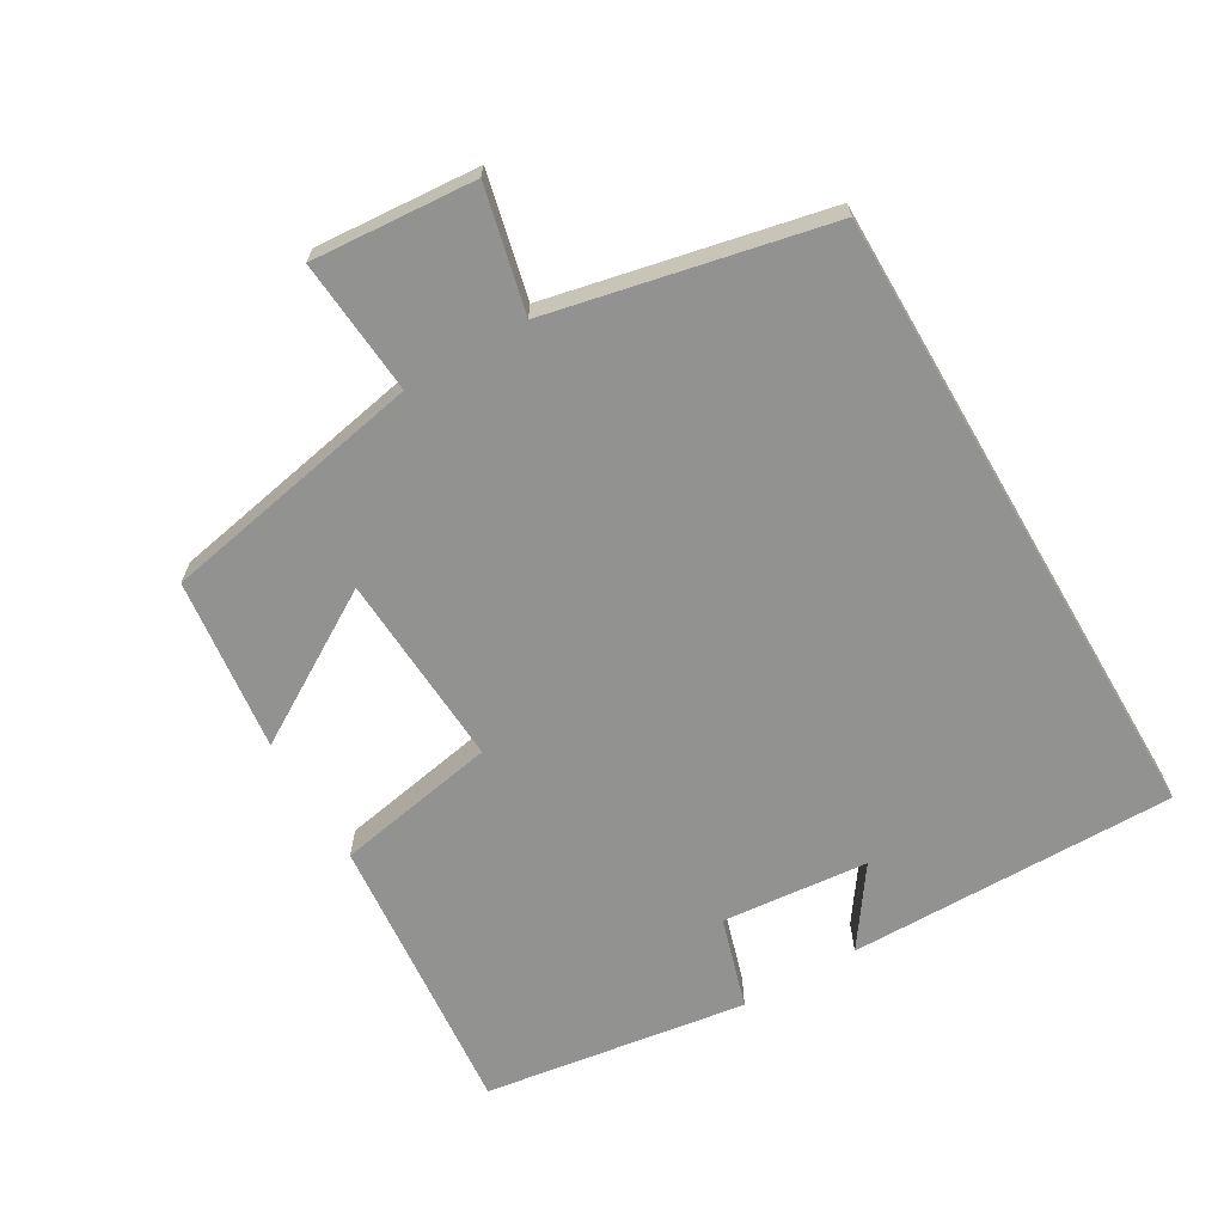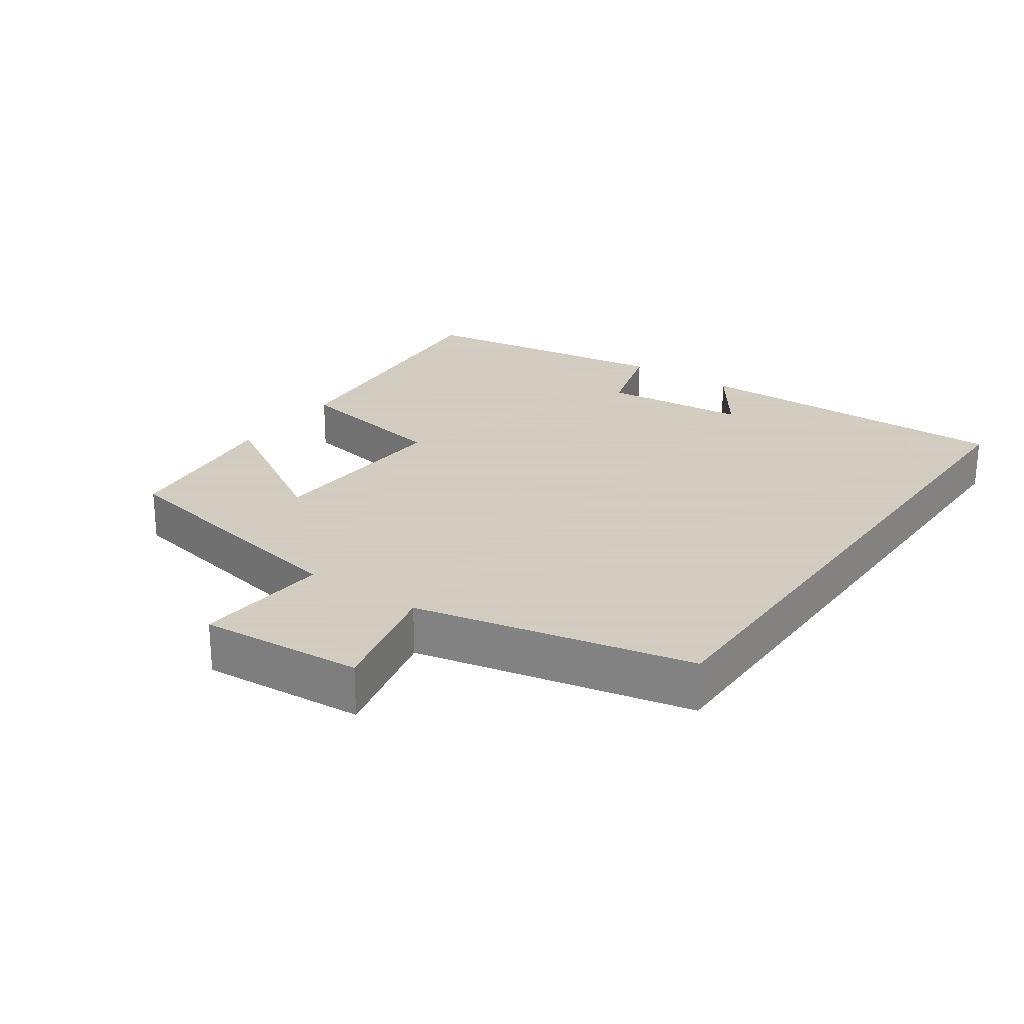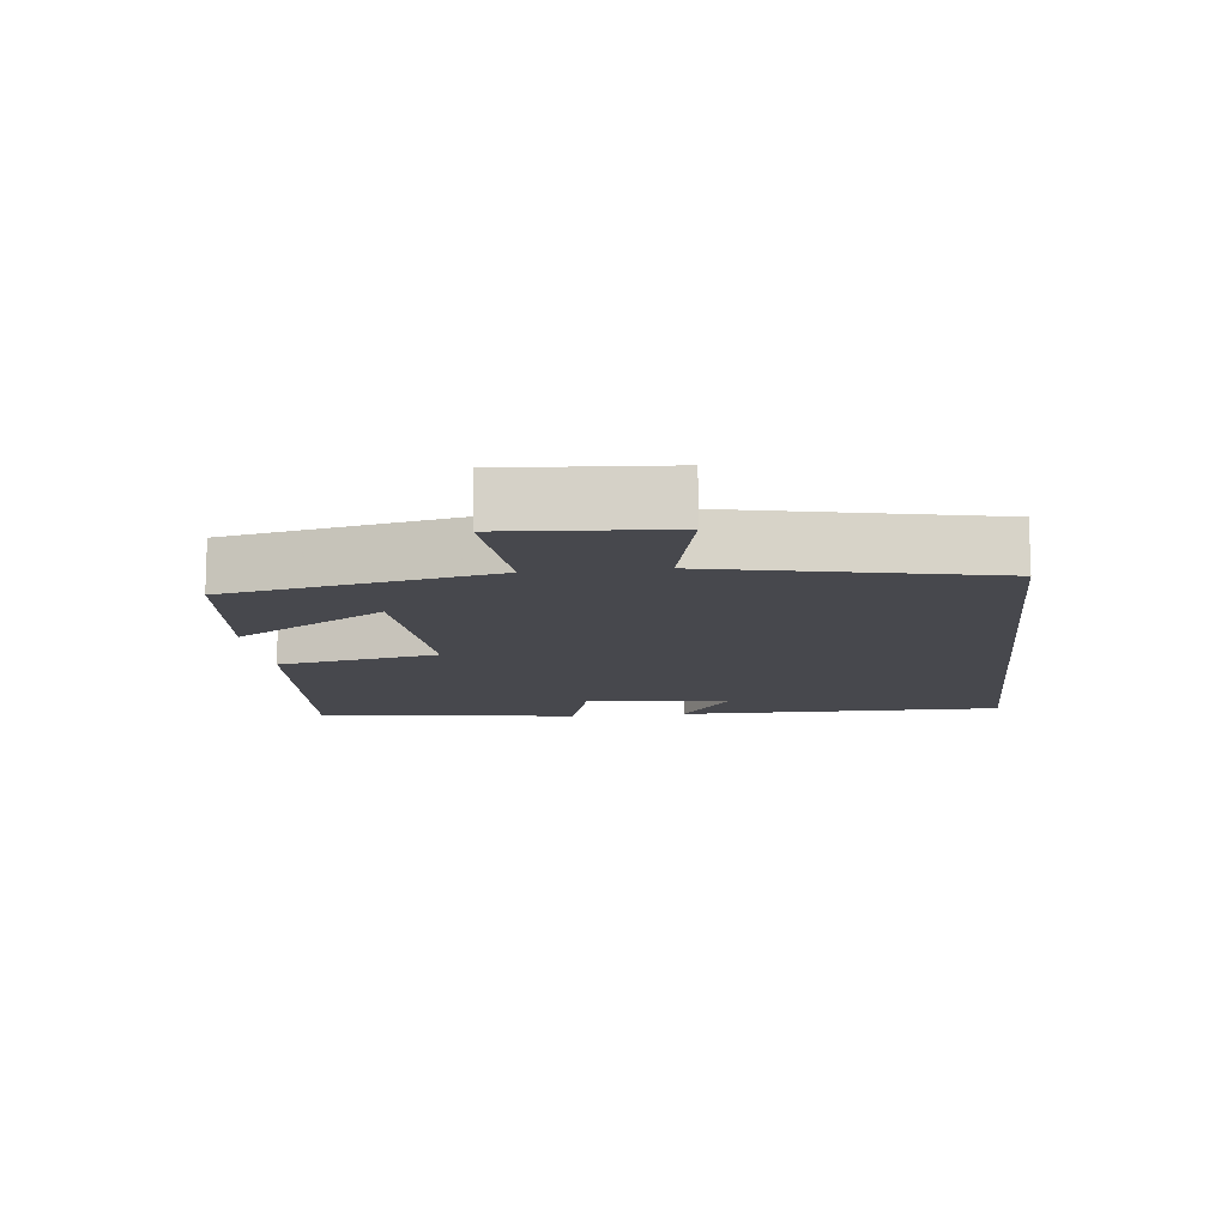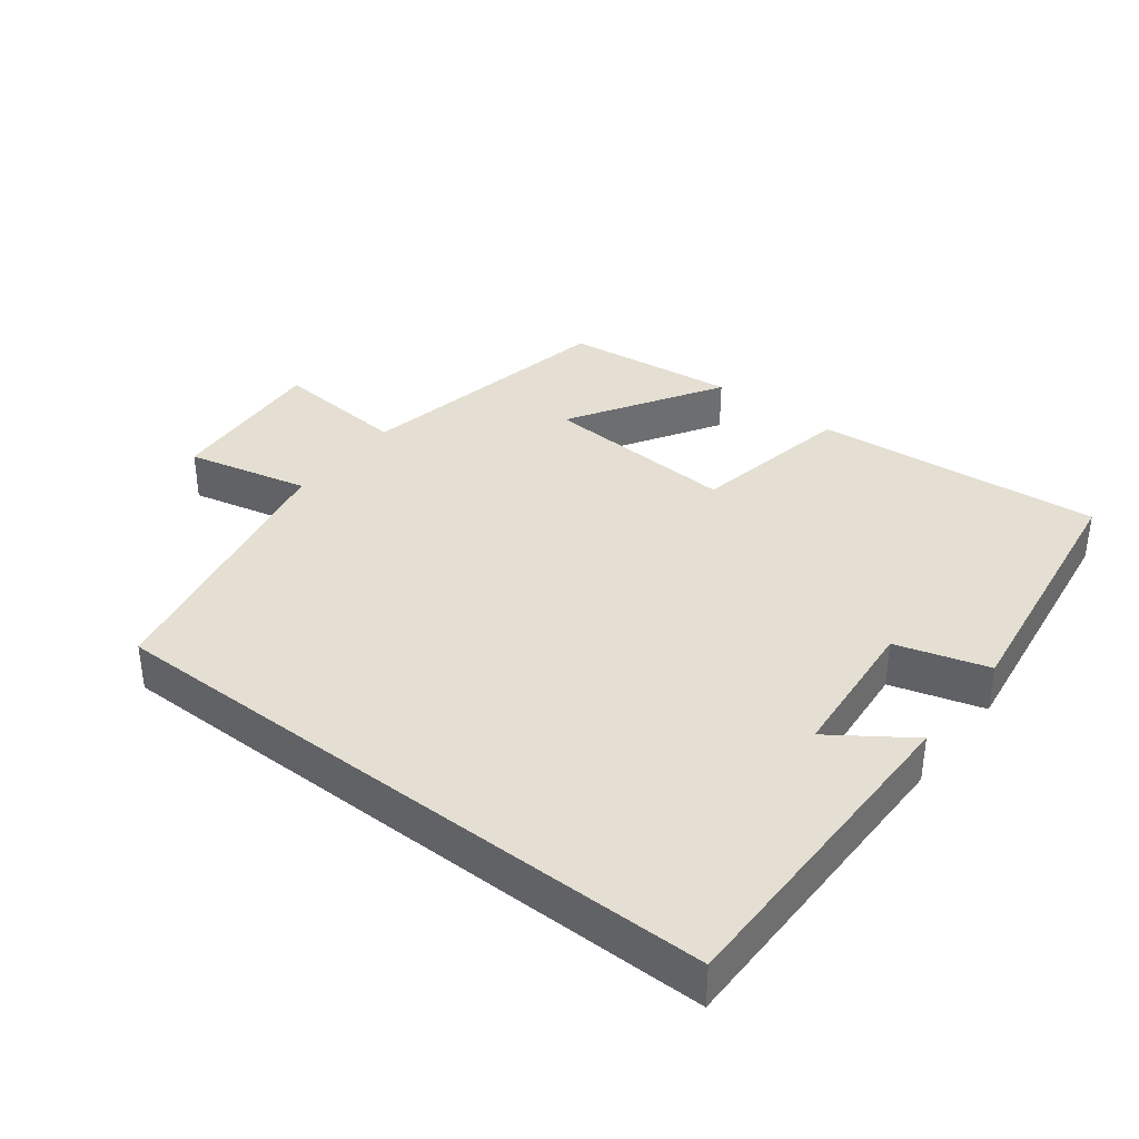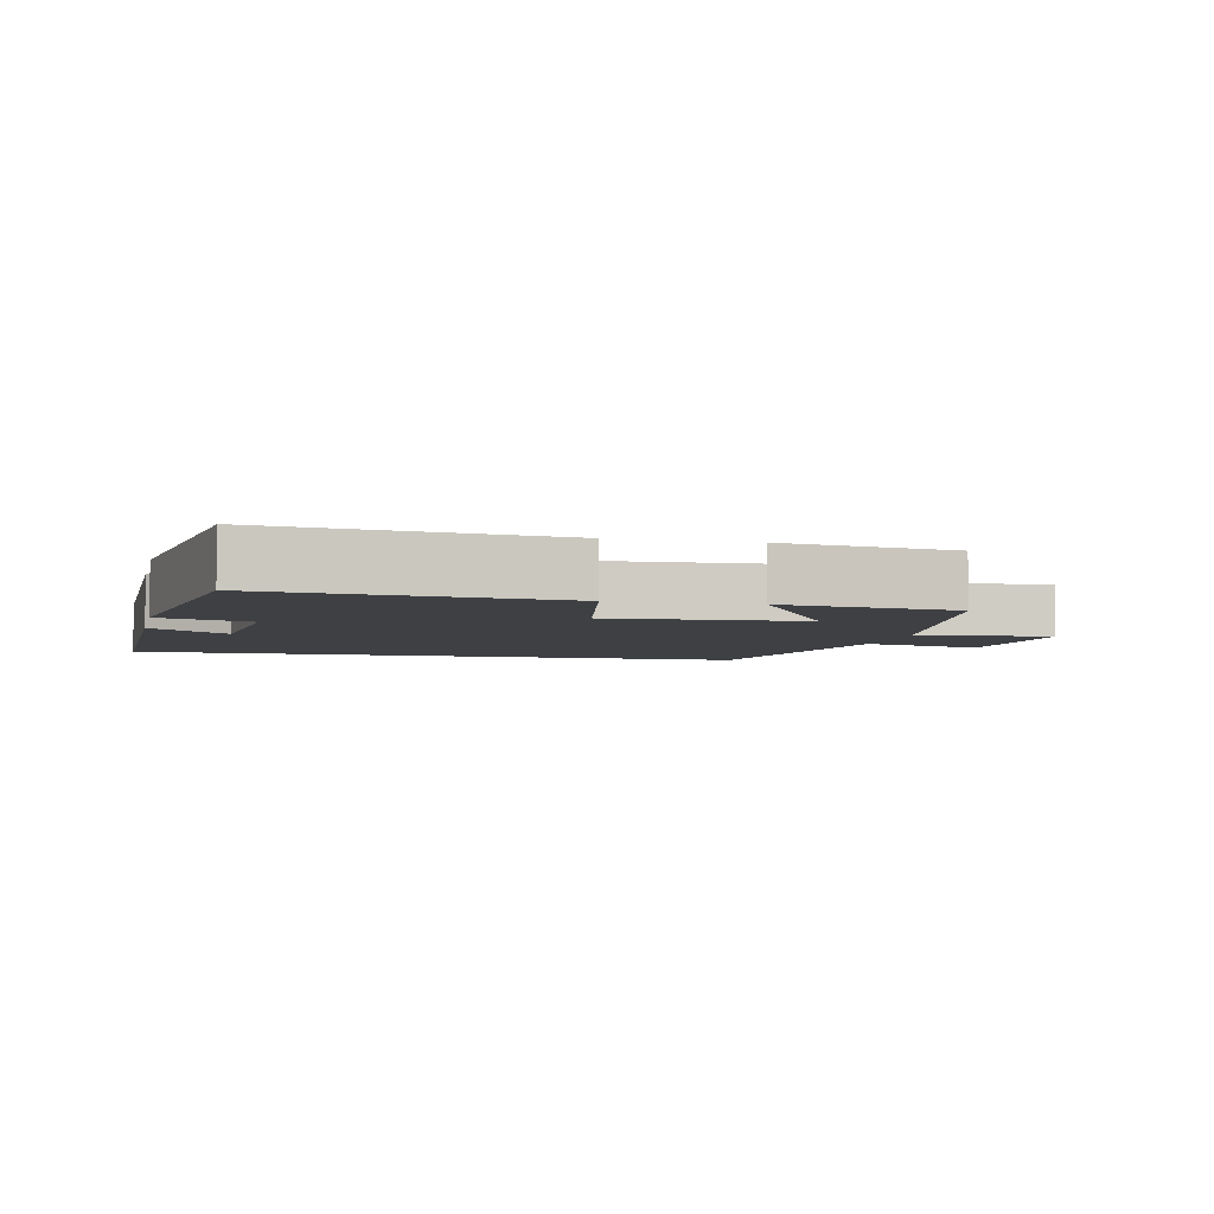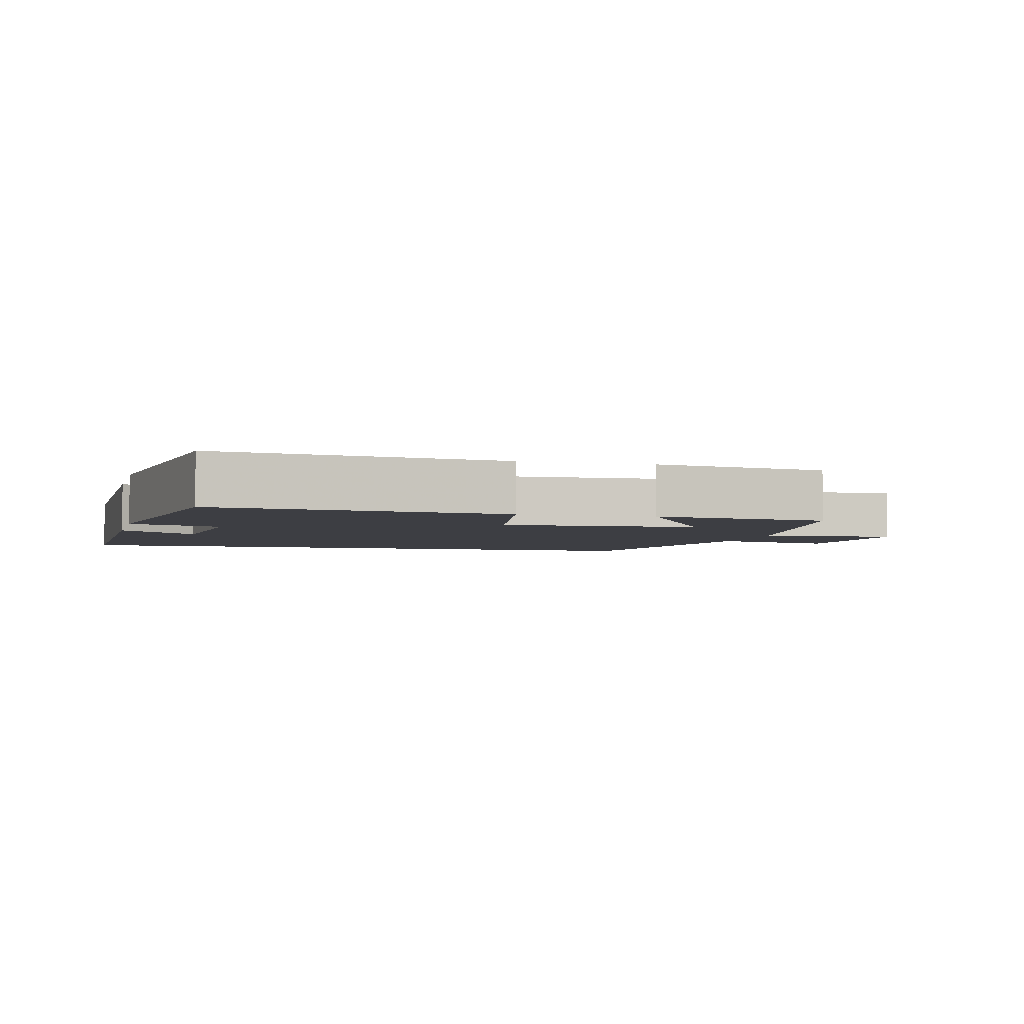
<metadata>
{"format":"obj","ext":"obj","renderer":"f3d","projection":"perspective","resolution":1024,"background":"white","views":[{"elev":-66.3,"azim":-59.7,"up":"+Y"},{"elev":24.3,"azim":-55.0,"up":"+Y"},{"elev":-11.9,"azim":-83.3,"up":"+Y"},{"elev":36.9,"azim":37.9,"up":"+Y"},{"elev":-4.8,"azim":167.1,"up":"+Y"},{"elev":-3.7,"azim":165.5,"up":"+Y"}]}
</metadata>
<code>
v 0.503 0.07 0.5
v 0.5 0.07 0.02
v 0.386 0.07 0.1
v 0.366 0.07 -0.114
v 0.5 0.07 -0.154
v 0.443 0.07 -0.539
v 0.022 0.07 -0.5
v -0.022 0.07 -0.263
v -0.306 0.07 -0.279
v -0.172 0.07 -0.5
v -0.425 0.07 -0.47
v -0.5 0.07 -0.083
v -0.697 0.07 -0.099
v -0.679 0.07 0.139
v -0.5 0.07 0.097
v -0.413 0.07 0.5
v 0.503 0 0.5
v 0.5 0 0.02
v 0.386 0 0.1
v 0.366 0 -0.114
v 0.5 0 -0.154
v 0.443 0 -0.539
v 0.022 0 -0.5
v -0.022 0 -0.263
v -0.306 0 -0.279
v -0.172 0 -0.5
v -0.425 0 -0.47
v -0.5 0 -0.083
v -0.697 0 -0.099
v -0.679 0 0.139
v -0.5 0 0.097
v -0.413 0 0.5
f 15 16 1
f 12 13 14 15
f 9 10 11 12
f 8 9 12 15
f 5 6 7 8
f 4 5 8 15
f 3 4 15
f 1 2 3
f 1 3 15
f 17 32 31
f 31 30 29 28
f 28 27 26 25
f 31 28 25 24
f 24 23 22 21
f 31 24 21 20
f 31 20 19
f 19 18 17
f 31 19 17
f 1 17 18 2
f 2 18 19 3
f 3 19 20 4
f 4 20 21 5
f 5 21 22 6
f 6 22 23 7
f 7 23 24 8
f 8 24 25 9
f 9 25 26 10
f 10 26 27 11
f 11 27 28 12
f 12 28 29 13
f 13 29 30 14
f 14 30 31 15
f 15 31 32 16
f 16 32 17 1

</code>
